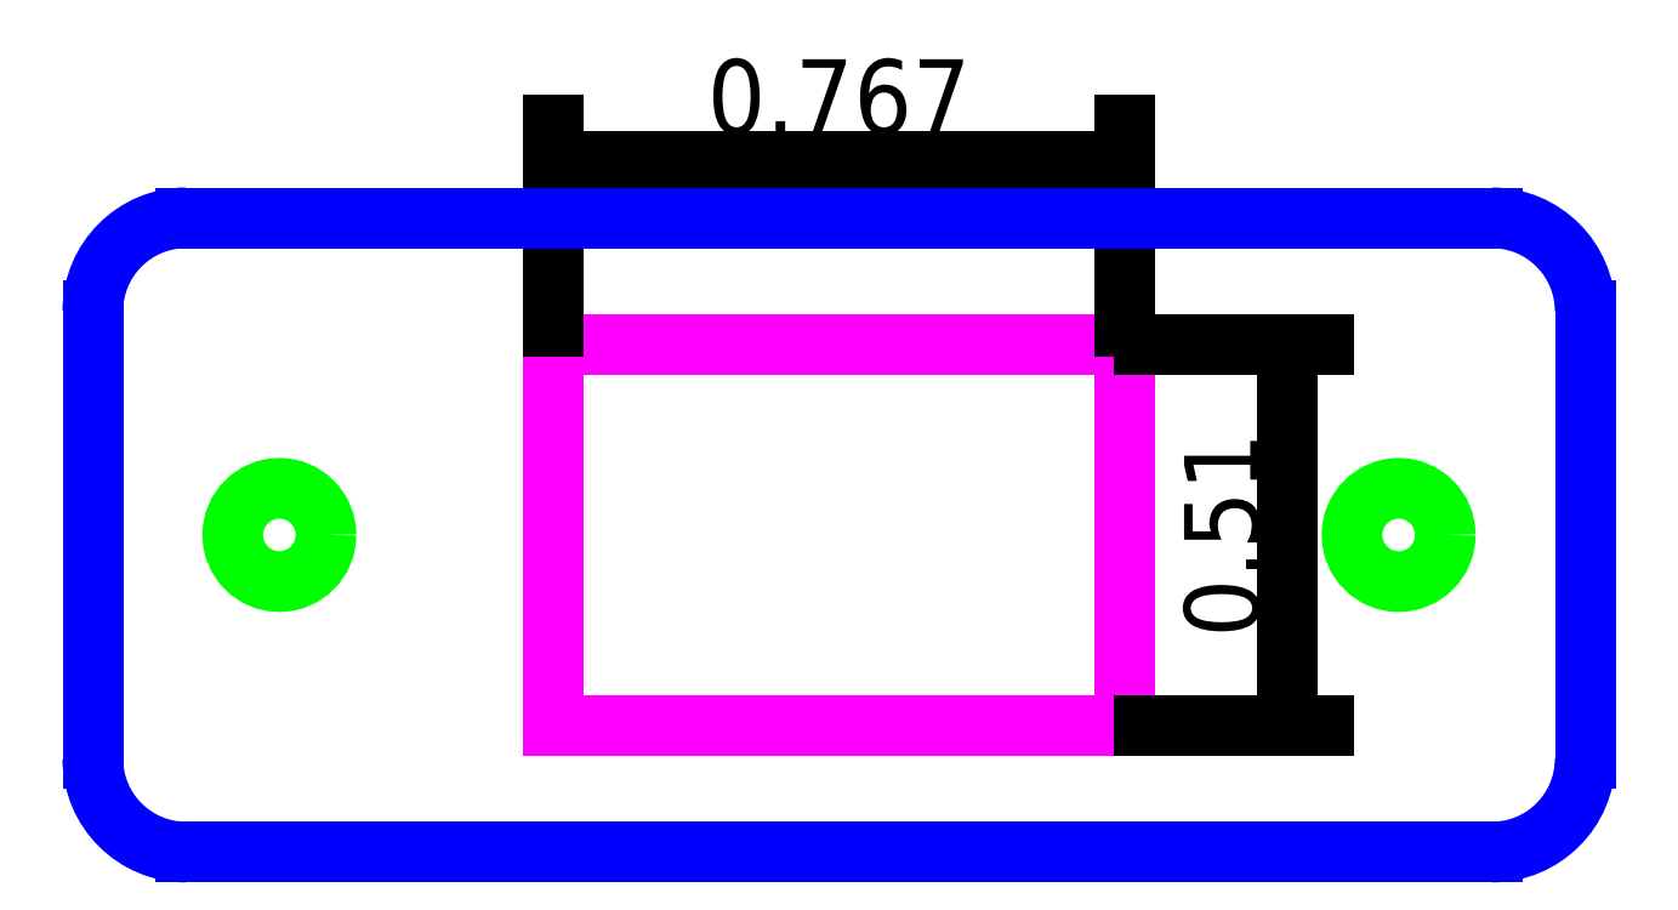
<metadata>
{"format":"dxf","ext":"dxf","renderer":"ezdxf+matplotlib","layout":"modelspace","background":"white","min_lineweight":24,"dpi":150}
</metadata>
<code>
0
SECTION
2
ENTITIES
0
CIRCLE
8
4-40_through_hole
10
0.75
20
5.551e-17
40
0.0625
0
CIRCLE
8
4-40_through_hole
10
-0.75
20
5.551e-17
40
0.0625
0
LINE
8
switch_hole
10
-0.3835
20
0.255
11
0.3835
21
0.255
0
LINE
8
switch_hole
10
0.3835
20
0.255
11
0.3835
21
-0.255
0
LINE
8
switch_hole
10
0.3835
20
-0.255
11
-0.3835
21
-0.255
0
LINE
8
switch_hole
10
-0.3835
20
-0.255
11
-0.3835
21
0.255
0
DIMENSION
8
dimension
2
*D1
10
0.3835
20
0.5
30
0
11
-1.064e-16
21
0.575
31
0
70
32
71
5
3
Standard
53
0
210
0
220
0
230
1
13
-0.3835
23
0.255
33
0
14
0.3835
24
0.255
34
0
0
DIMENSION
8
dimension
2
*D2
10
0.6
20
-0.255
30
0
11
0.525
21
-1.018e-16
31
0
70
32
71
5
3
Standard
53
0
210
0
220
0
230
1
13
0.3835
23
0.255
33
0
14
0.3835
24
-0.255
34
0
50
90
0
ARC
8
boundary
10
-0.875
20
0.3
40
0.125
50
90
51
180
0
LINE
8
boundary
10
0.875
20
0.425
11
-0.875
21
0.425
0
ARC
8
boundary
10
0.875
20
0.3
40
0.125
50
0
51
90
0
LINE
8
boundary
10
1
20
-0.3
11
1
21
0.3
0
ARC
8
boundary
10
0.875
20
-0.3
40
0.125
50
270
51
0
0
LINE
8
boundary
10
-1
20
0.3
11
-1
21
-0.3
0
LINE
8
boundary
10
-0.875
20
-0.425
11
0.875
21
-0.425
0
ARC
8
boundary
10
-0.875
20
-0.3
40
0.125
50
180
51
270
0
ENDSEC
0
EOF

</code>
